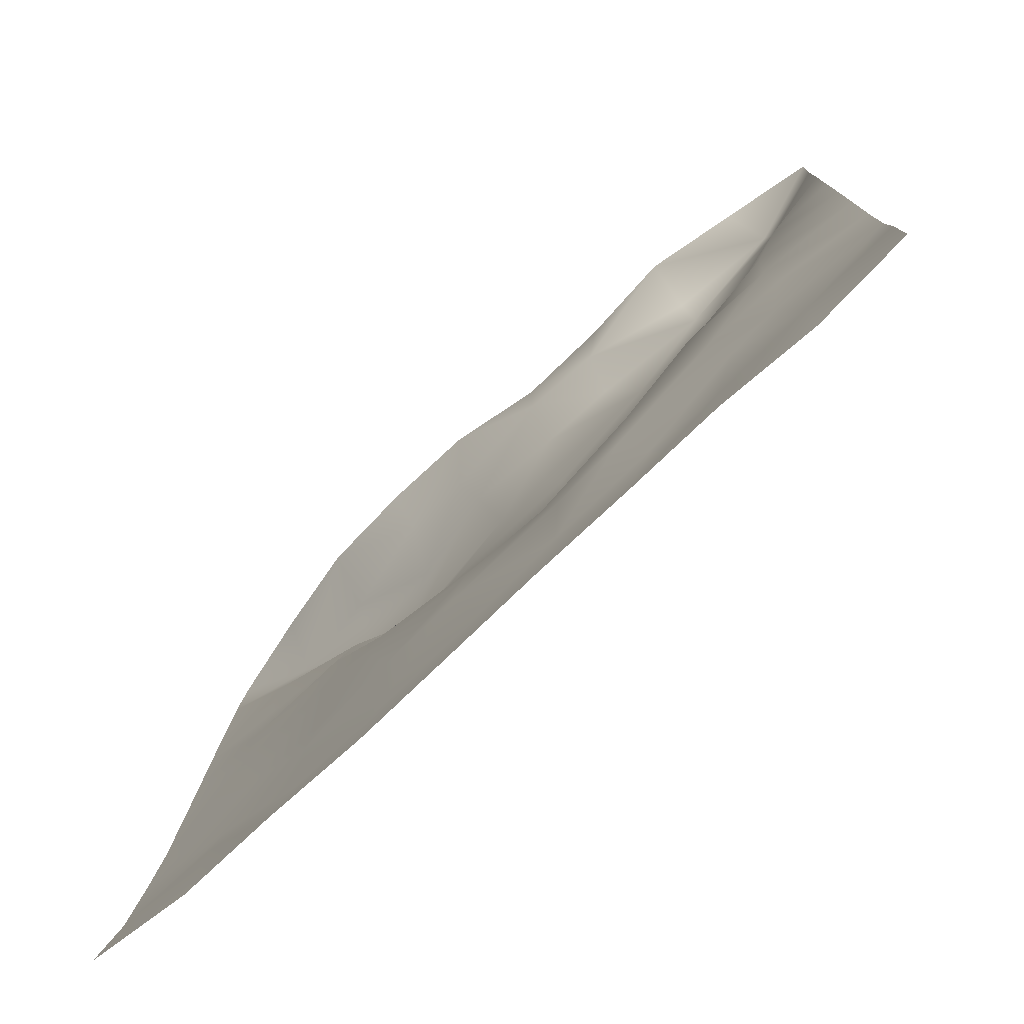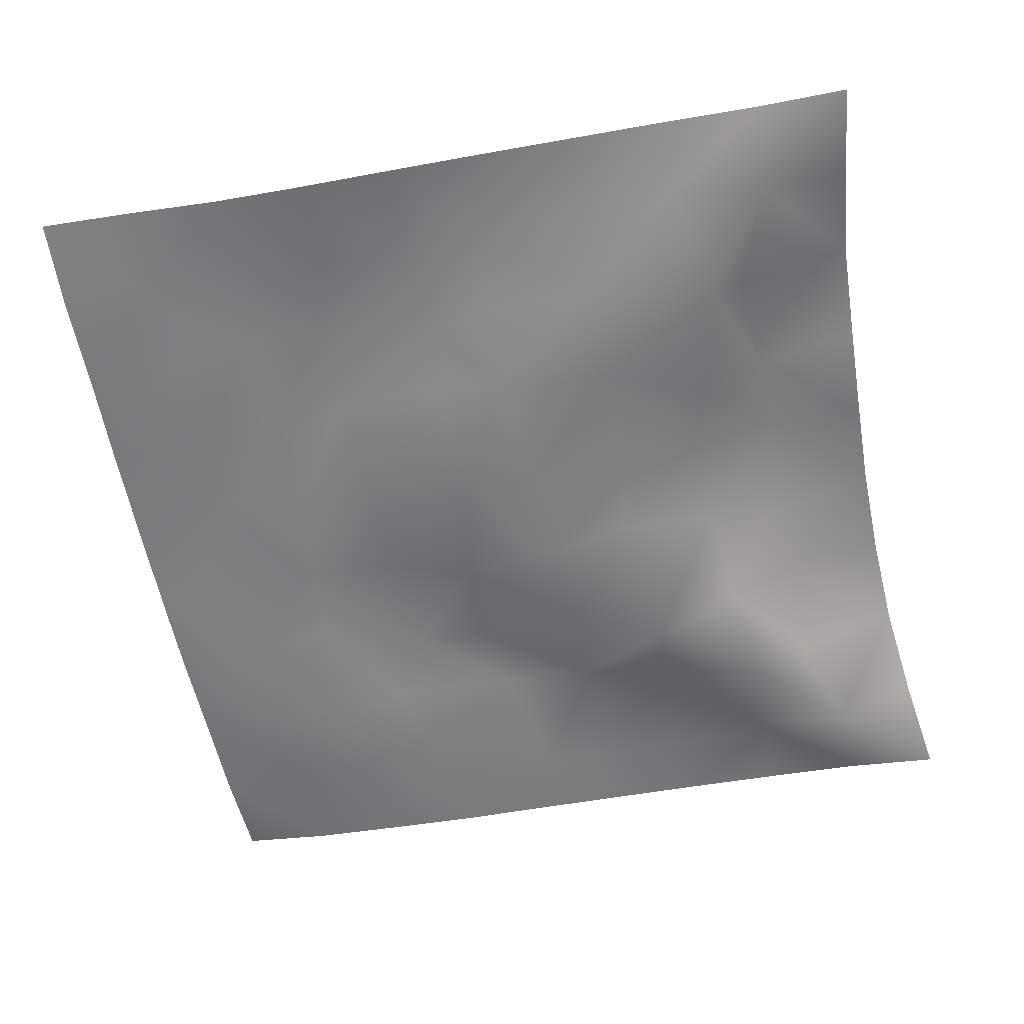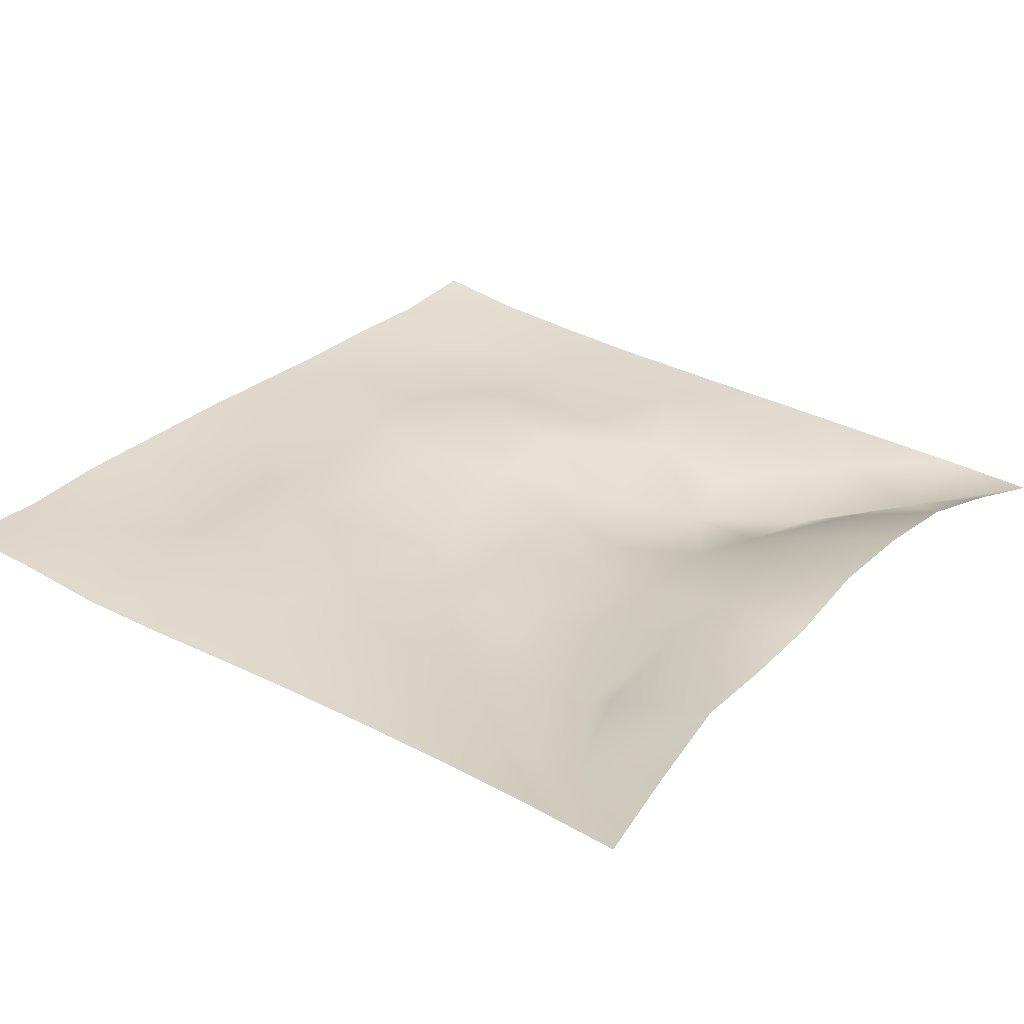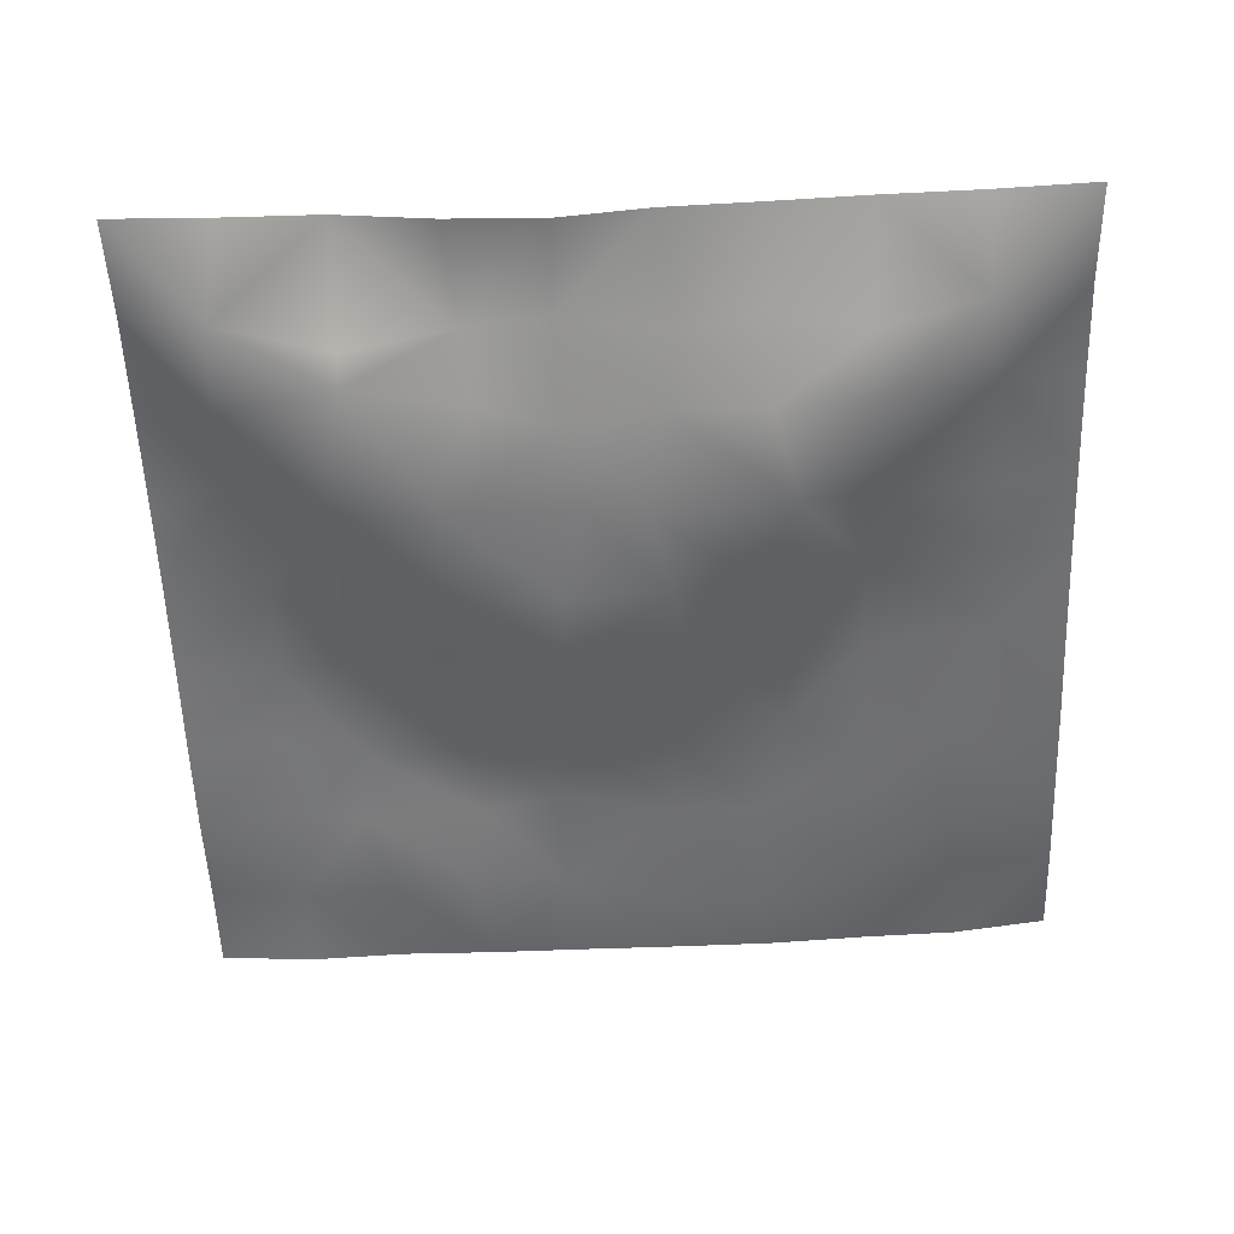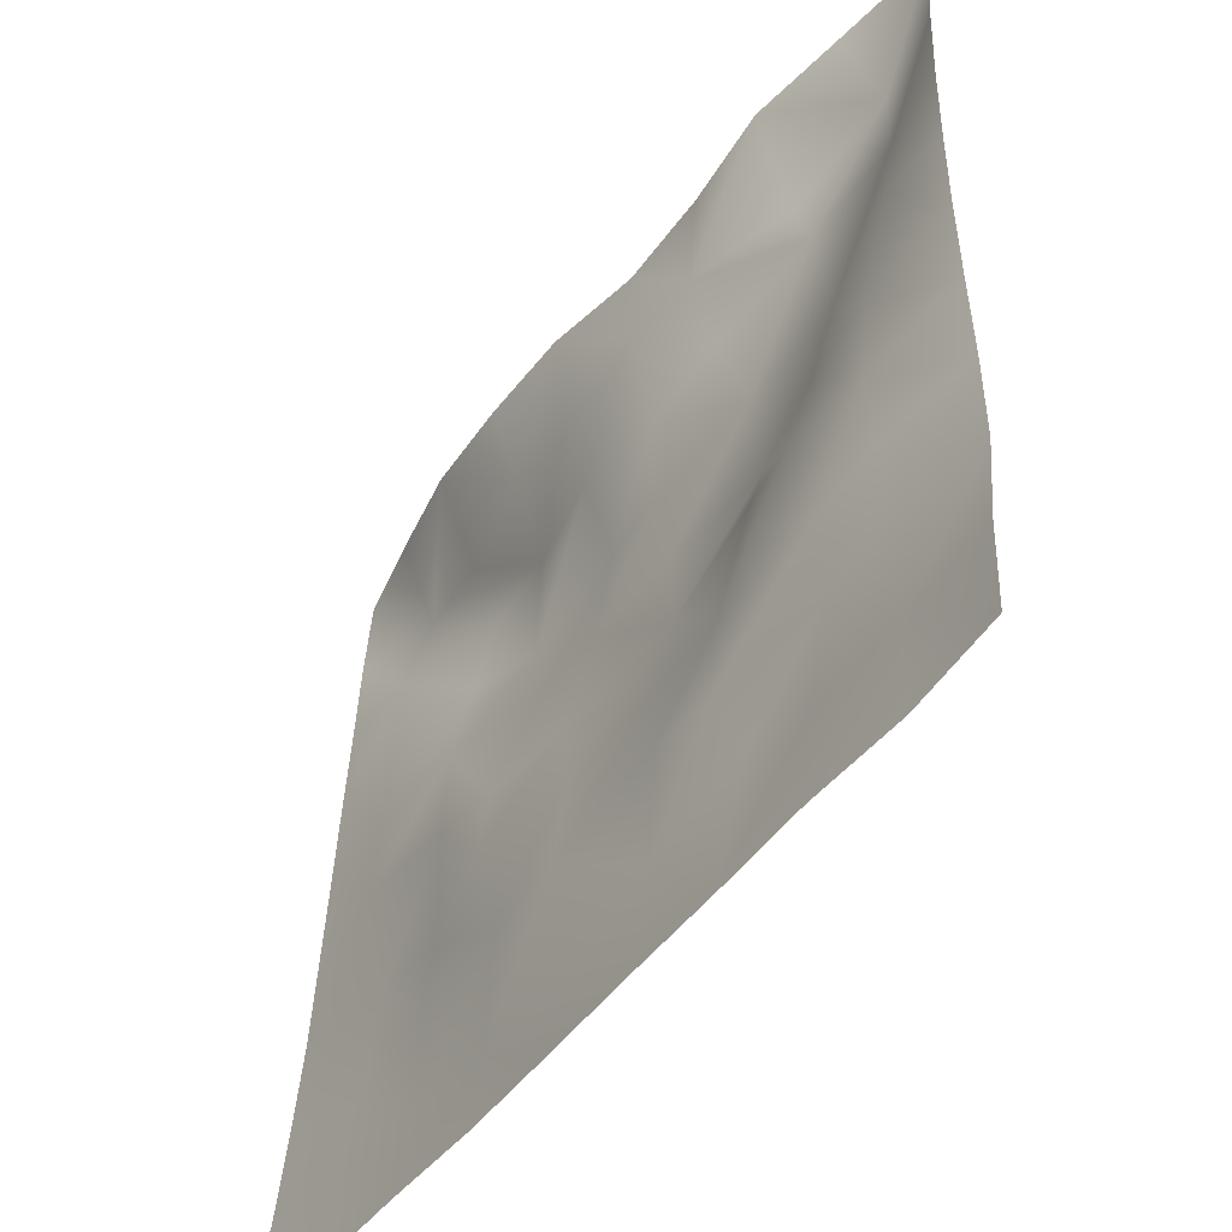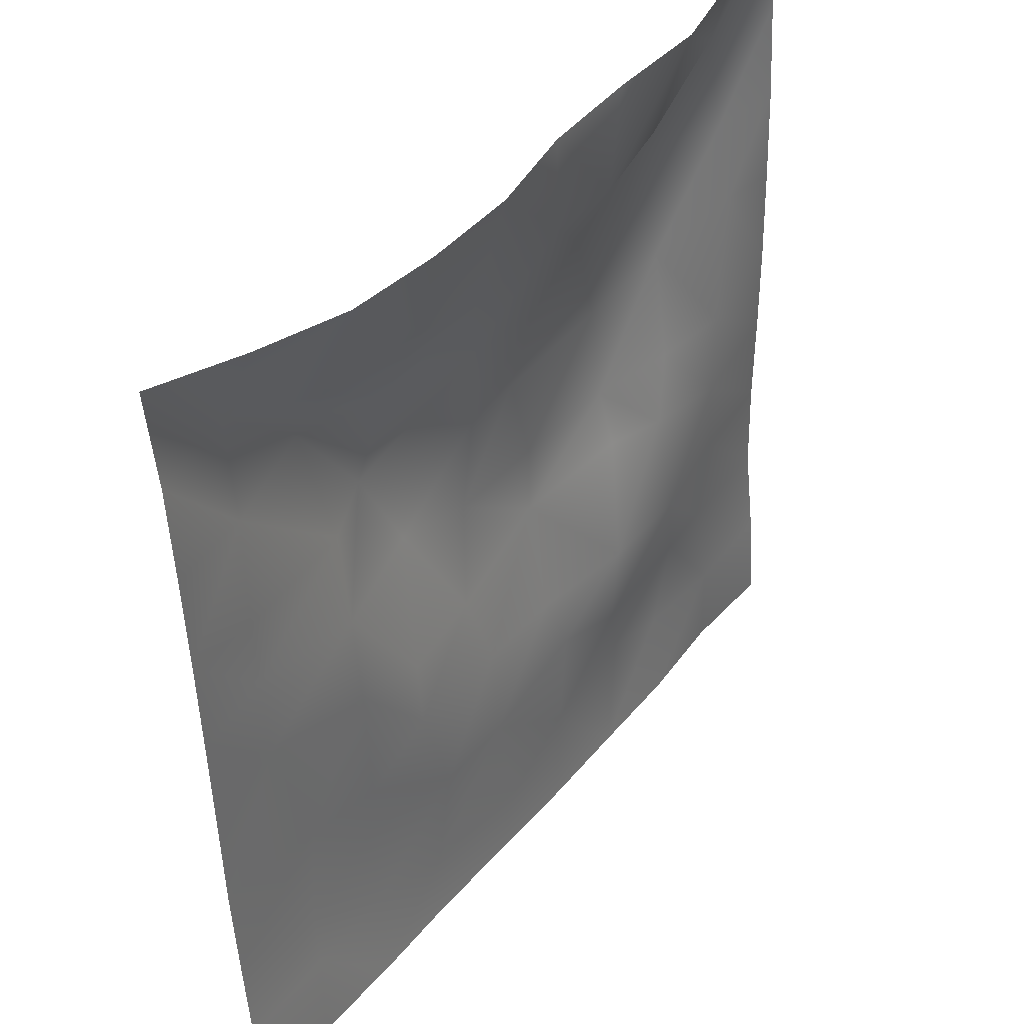
<metadata>
{"format":"obj","ext":"obj","renderer":"f3d","projection":"perspective","resolution":1024,"background":"white","views":[{"elev":-76.9,"azim":43.9,"up":"+Y"},{"elev":-60.3,"azim":101.3,"up":"+Z"},{"elev":28.7,"azim":126.9,"up":"+Z"},{"elev":-56.6,"azim":-177.7,"up":"+Z"},{"elev":-49.6,"azim":55.0,"up":"+Y"},{"elev":43.0,"azim":-52.9,"up":"+Y"}]}
</metadata>
<code>
o GNATVCloth
v -5.008 -4.976 0.6121
v 5.053 -4.986 0.4009
v -5.013 5.021 0.004229
v 4.987 5.021 0.004229
v -3.904 -5.006 0.4844
v -2.786 -5.034 0.4805
v -1.666 -5.056 0.4427
v -0.5434 -5.068 0.4476
v 0.5807 -5.07 0.4534
v 1.703 -5.061 0.4369
v 2.823 -5.039 0.4304
v 3.941 -5.018 0.3549
v 3.873 4.896 0.2134
v 2.766 4.796 0.4135
v 1.647 4.739 0.3368
v 0.5296 4.698 0.3421
v -0.5664 4.686 0.538
v -1.687 4.698 0.5583
v -2.809 4.752 0.5024
v -3.911 4.867 0.2737
v -4.973 3.909 0.08408
v -4.963 2.795 0.1304
v -4.962 1.681 0.1767
v -4.964 0.5678 0.2156
v -4.971 -0.5446 0.2552
v -4.98 -1.657 0.2952
v -4.988 -2.767 0.367
v -4.999 -3.876 0.4521
v 5.036 -3.878 0.3313
v 5.021 -2.773 0.2074
v 5.007 -1.659 0.1836
v 4.997 -0.5471 0.191
v 4.986 0.5662 0.1863
v 4.977 1.68 0.1626
v 4.972 2.794 0.1272
v 4.964 3.907 0.06561
v -3.824 -3.862 0.4141
v -3.786 -3.219 0.3243
v -3.636 -1.931 0.2708
v -4.083 -0.2736 0.2196
v -4.106 0.7422 0.1814
v -4.1 1.525 0.1307
v -4.041 2.817 0.06164
v -3.924 3.885 -0.1639
v -2.7 -4.023 0.324
v -2.769 -2.753 0.3094
v -2.647 -2.161 0.2853
v -2.717 -0.6149 0.277
v -2.747 0.5171 0.2114
v -2.679 1.55 0.02341
v -2.847 2.857 -0.2717
v -2.767 3.485 0.03855
v -1.639 -4.249 0.3684
v -1.477 -2.935 0.4092
v -1.864 -1.645 0.3767
v -1.846 -0.8496 0.299
v -1.517 0.5955 -0.1021
v -1.988 1.641 -0.2708
v -1.711 2.674 -0.1095
v -1.577 3.605 0.2882
v -0.2149 -4.335 0.3999
v -0.566 -2.9 0.4149
v -0.5252 -1.765 0.313
v -0.8186 -0.7931 0.1727
v -0.5949 0.3966 -0.02077
v -0.3686 1.425 -0.06416
v -0.5769 2.562 0.1316
v -0.7572 3.393 0.3021
v 0.7562 -3.905 0.3519
v 0.8314 -2.621 0.3559
v 0.5421 -1.84 0.2719
v 0.6255 -0.5406 -0.04164
v 0.5953 0.3637 -0.0295
v 0.3034 1.473 -0.05567
v 0.5249 2.435 0.07914
v 0.5516 3.596 0.3545
v 1.971 -3.663 0.3041
v 1.694 -2.857 0.4186
v 1.835 -1.929 0.3915
v 1.991 -0.4207 0.1389
v 1.988 0.2391 -0.05726
v 1.83 1.499 -0.08412
v 1.409 2.773 -0.005451
v 1.494 3.516 0.3225
v 2.813 -3.929 0.3068
v 3.118 -2.844 0.3042
v 2.967 -1.967 0.3709
v 2.721 -0.5056 0.2931
v 2.965 0.2777 0.1691
v 3.08 1.55 -0.09335
v 2.762 3.117 -0.1792
v 2.747 3.435 0.01534
v 3.939 -3.975 0.3357
v 3.681 -2.721 0.3052
v 3.887 -1.681 0.3033
v 3.818 -0.7277 0.3161
v 3.871 0.2856 0.2827
v 4.157 1.8 0.1516
v 4.134 2.752 -0.01418
v 4.029 3.872 -0.1447
f 100 4 13
f 44 3 21
f 44 19 20
f 60 19 52
f 60 17 18
f 76 17 68
f 84 16 76
f 84 14 15
f 100 14 92
f 11 93 85
f 93 86 85
f 94 87 86
f 87 96 88
f 96 89 88
f 97 90 89
f 90 99 91
f 91 100 92
f 10 85 77
f 77 86 78
f 78 87 79
f 79 88 80
f 88 81 80
f 81 90 82
f 82 91 83
f 91 84 83
f 10 69 9
f 69 78 70
f 70 79 71
f 79 72 71
f 72 81 73
f 73 82 74
f 82 75 74
f 83 76 75
f 9 61 8
f 69 62 61
f 62 71 63
f 63 72 64
f 72 65 64
f 65 74 66
f 66 75 67
f 67 76 68
f 8 53 7
f 53 62 54
f 54 63 55
f 55 64 56
f 64 57 56
f 57 66 58
f 58 67 59
f 59 68 60
f 6 53 45
f 45 54 46
f 54 47 46
f 55 48 47
f 56 49 48
f 49 58 50
f 58 51 50
f 59 52 51
f 6 37 5
f 45 38 37
f 46 39 38
f 39 48 40
f 40 49 41
f 41 50 42
f 50 43 42
f 51 44 43
f 5 28 1
f 28 38 27
f 27 39 26
f 26 40 25
f 40 24 25
f 41 23 24
f 23 43 22
f 43 21 22
f 2 93 12
f 93 30 94
f 30 95 94
f 31 96 95
f 32 97 96
f 33 98 97
f 98 35 99
f 99 36 100
f 100 36 4
f 44 20 3
f 44 52 19
f 60 18 19
f 60 68 17
f 76 16 17
f 84 15 16
f 84 92 14
f 100 13 14
f 11 12 93
f 93 94 86
f 94 95 87
f 87 95 96
f 96 97 89
f 97 98 90
f 90 98 99
f 91 99 100
f 10 11 85
f 77 85 86
f 78 86 87
f 79 87 88
f 88 89 81
f 81 89 90
f 82 90 91
f 91 92 84
f 10 77 69
f 69 77 78
f 70 78 79
f 79 80 72
f 72 80 81
f 73 81 82
f 82 83 75
f 83 84 76
f 9 69 61
f 69 70 62
f 62 70 71
f 63 71 72
f 72 73 65
f 65 73 74
f 66 74 75
f 67 75 76
f 8 61 53
f 53 61 62
f 54 62 63
f 55 63 64
f 64 65 57
f 57 65 66
f 58 66 67
f 59 67 68
f 6 7 53
f 45 53 54
f 54 55 47
f 55 56 48
f 56 57 49
f 49 57 58
f 58 59 51
f 59 60 52
f 6 45 37
f 45 46 38
f 46 47 39
f 39 47 48
f 40 48 49
f 41 49 50
f 50 51 43
f 51 52 44
f 5 37 28
f 28 37 38
f 27 38 39
f 26 39 40
f 40 41 24
f 41 42 23
f 23 42 43
f 43 44 21
f 2 29 93
f 93 29 30
f 30 31 95
f 31 32 96
f 32 33 97
f 33 34 98
f 98 34 35
f 99 35 36

</code>
